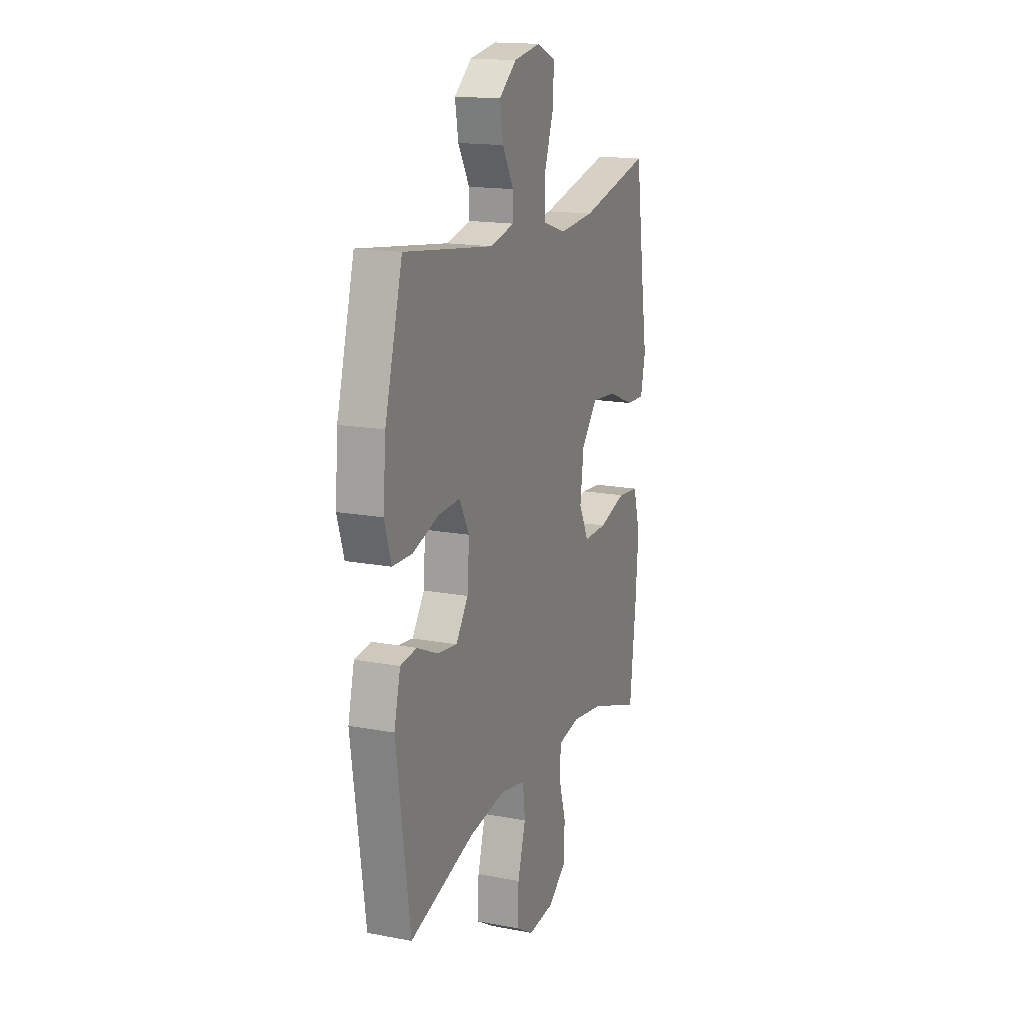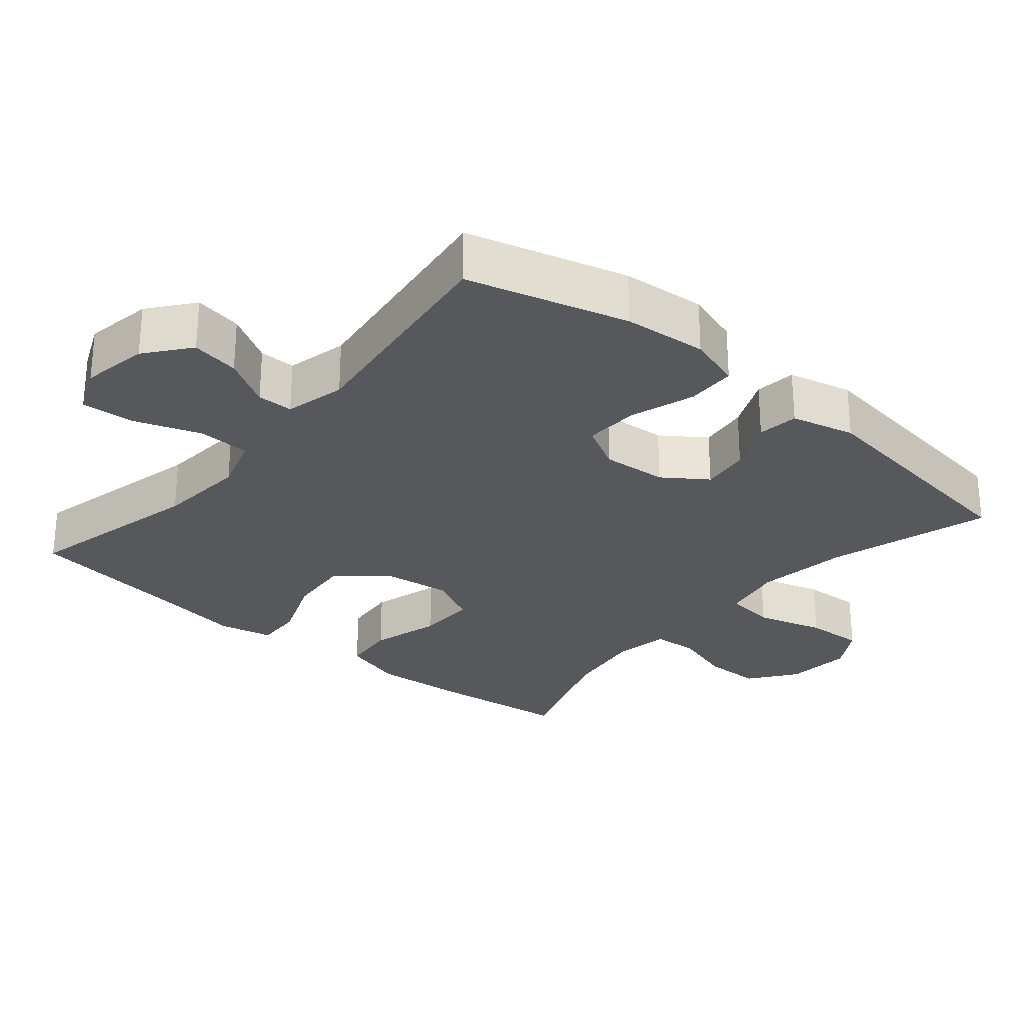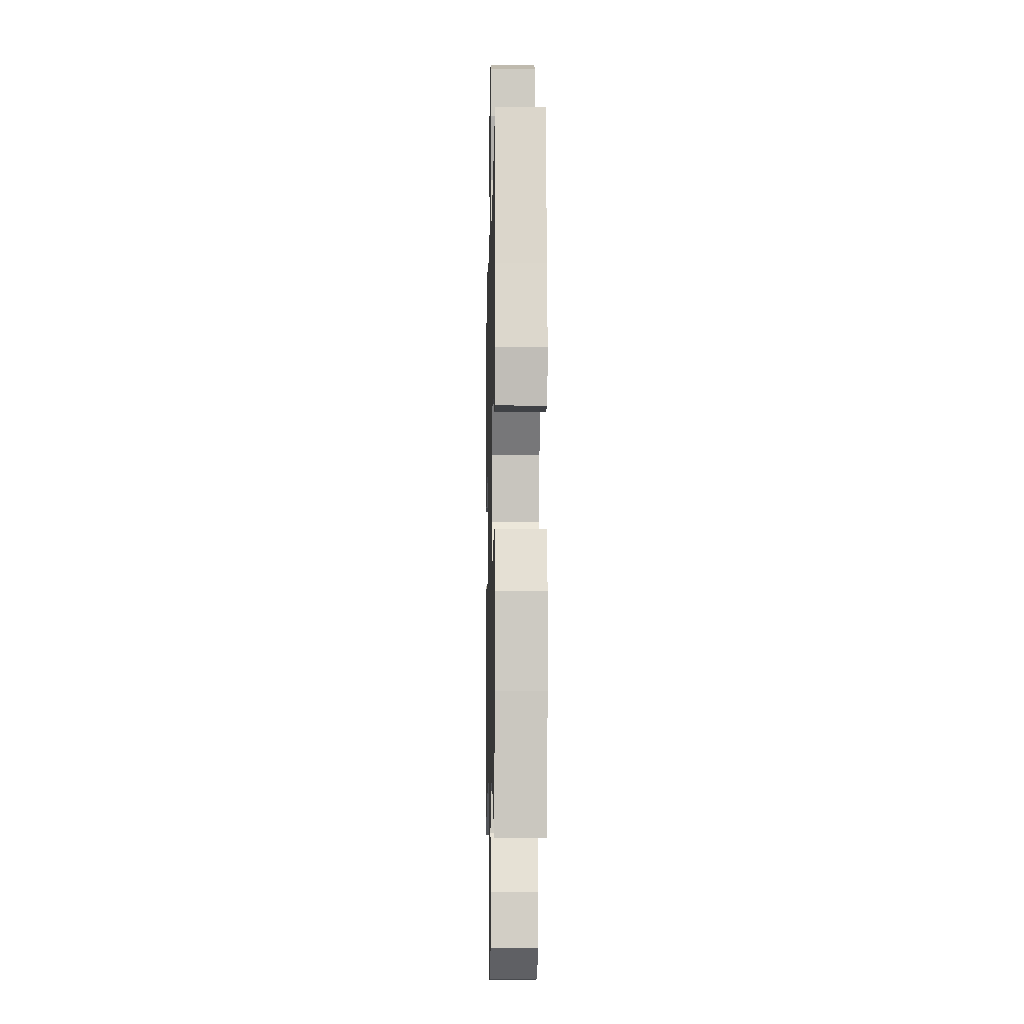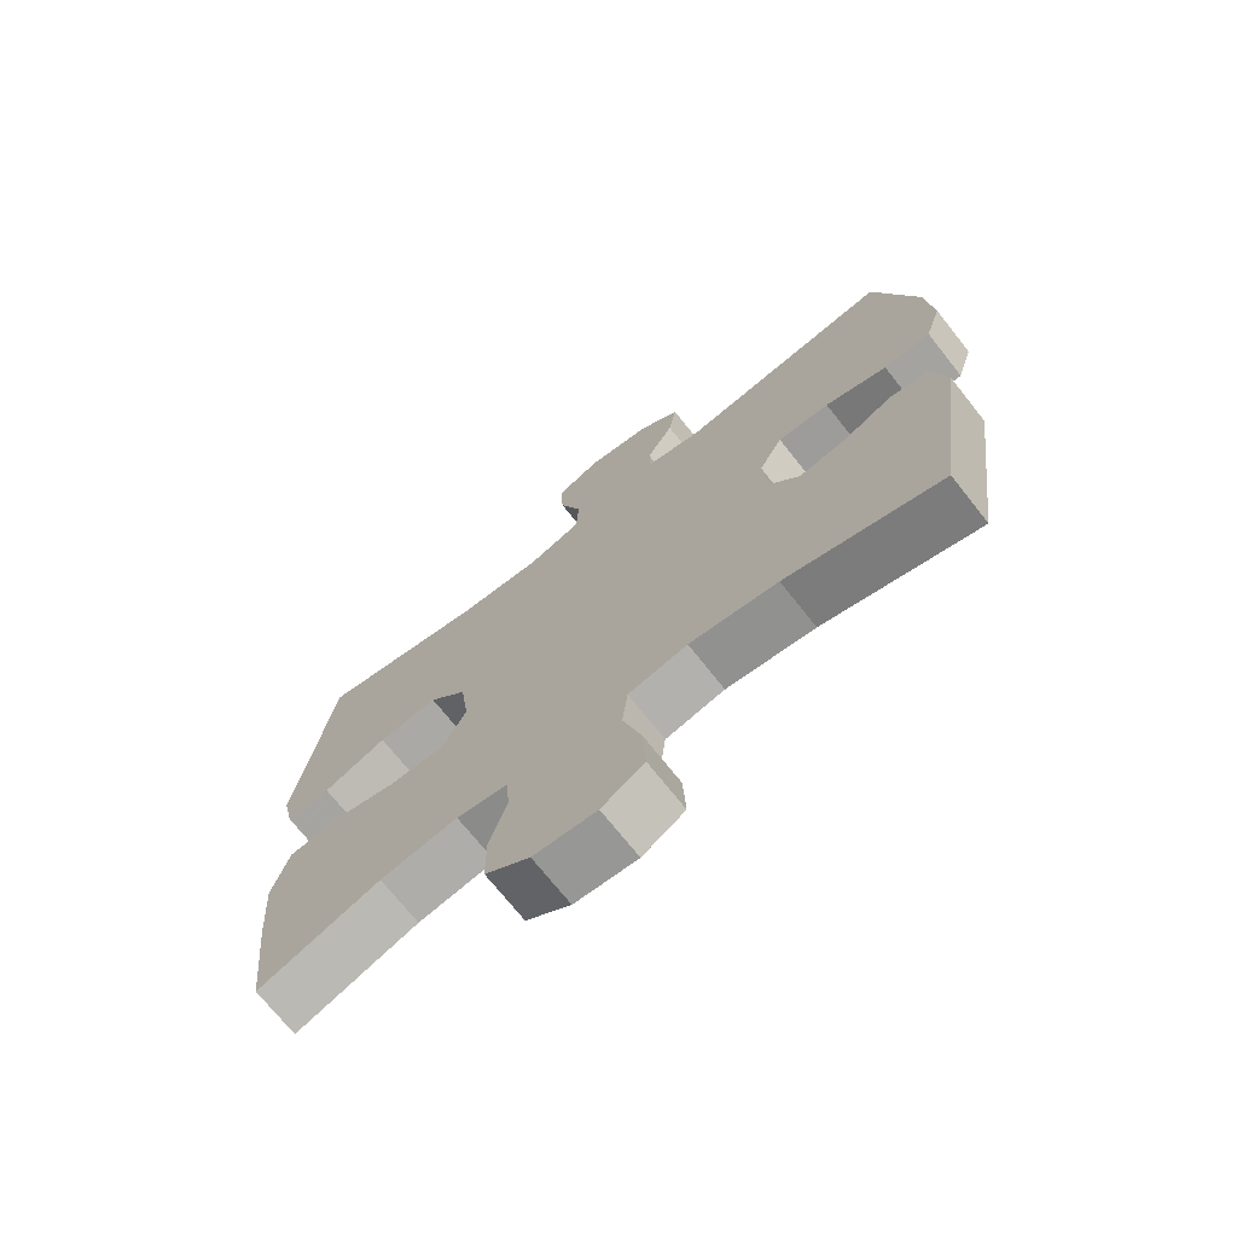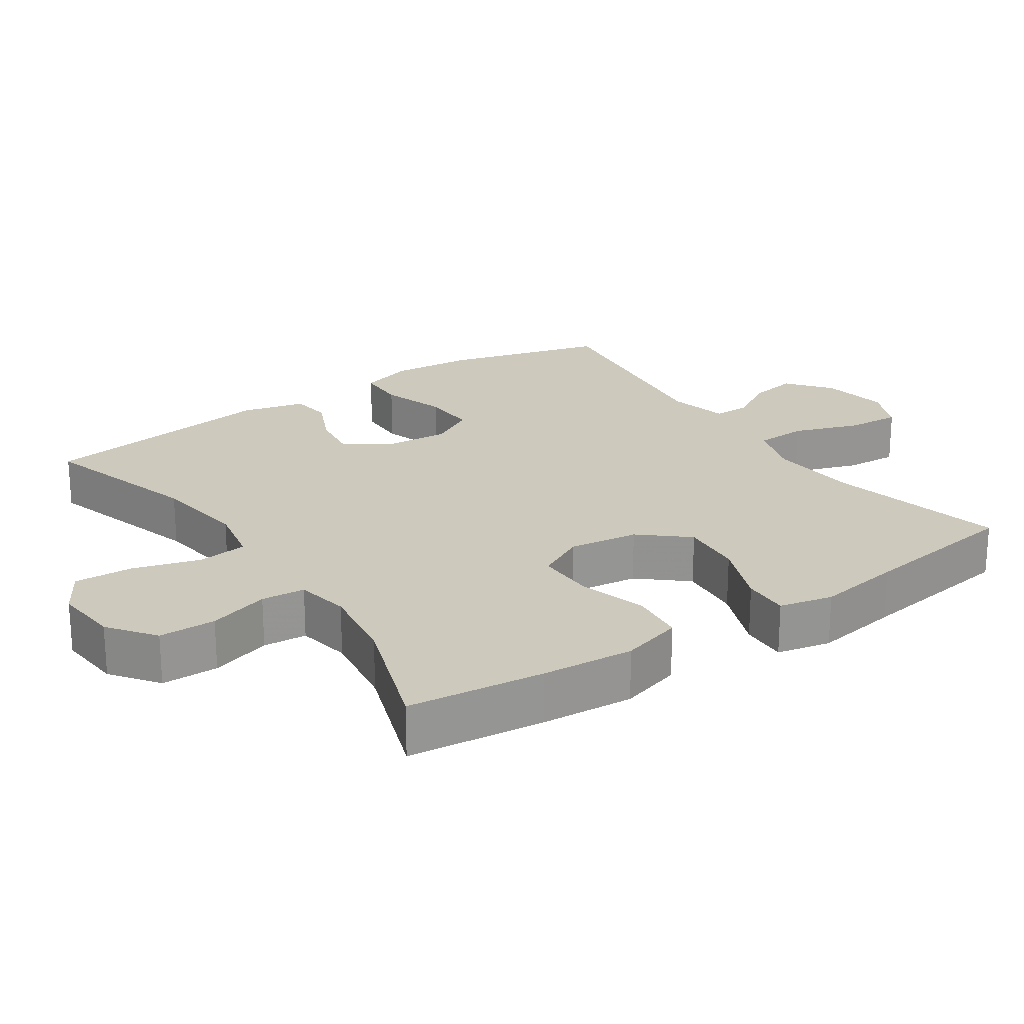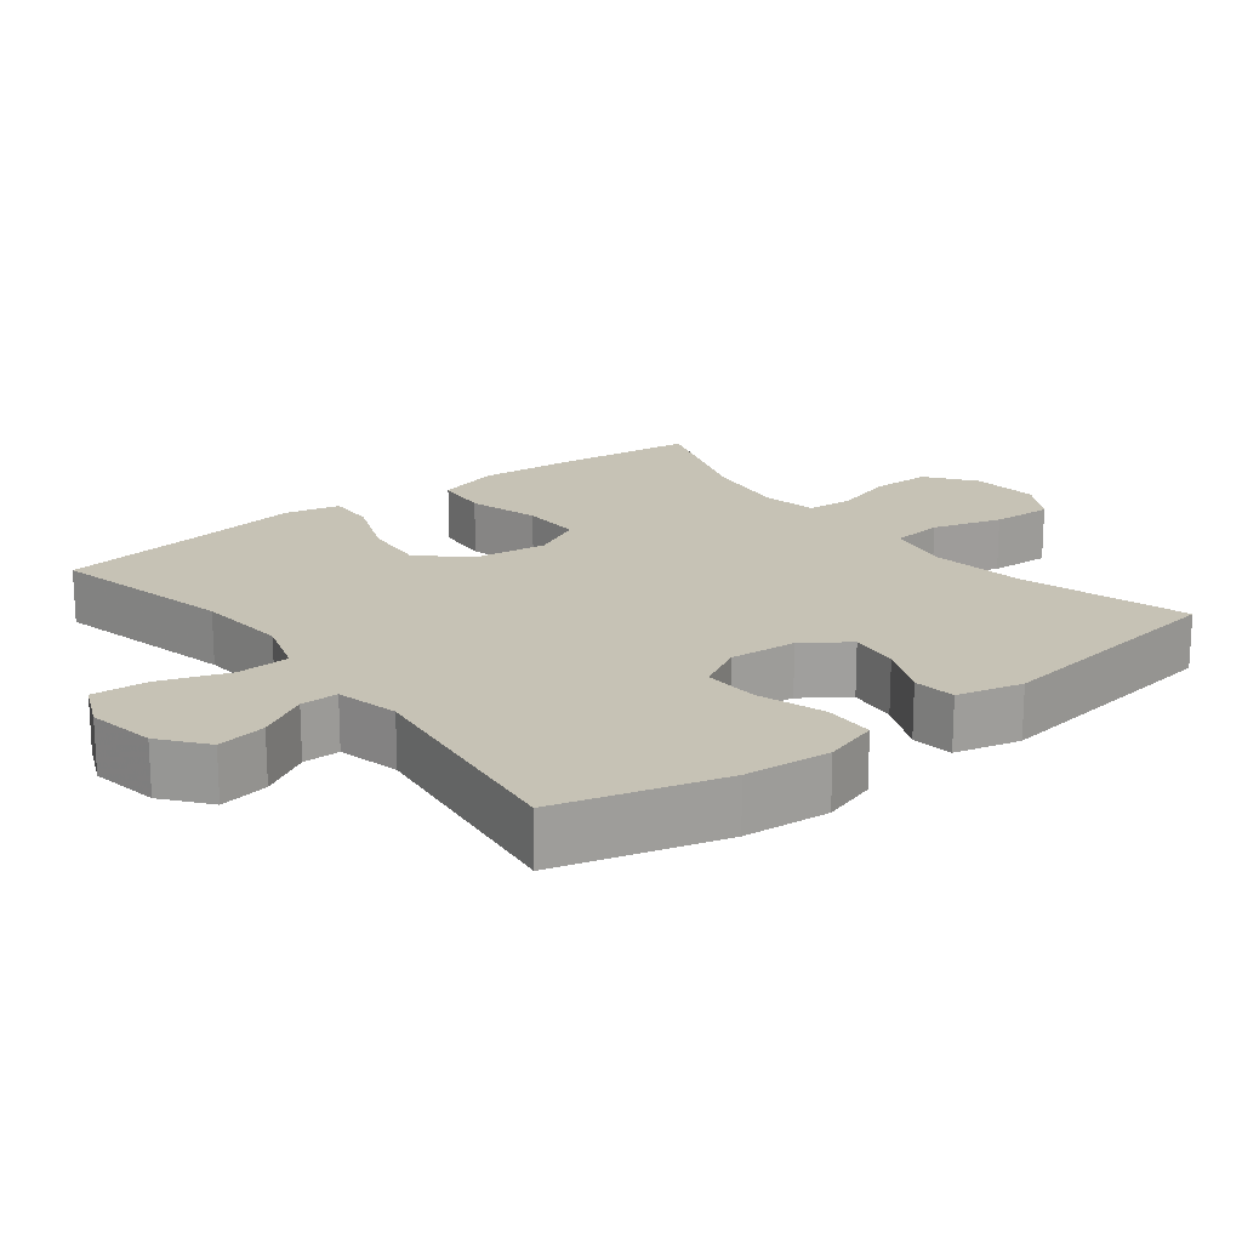
<metadata>
{"format":"obj","ext":"obj","renderer":"f3d","projection":"perspective","resolution":1024,"background":"white","views":[{"elev":16.4,"azim":111.2,"up":"+Z"},{"elev":-27.7,"azim":49.8,"up":"+Y"},{"elev":-7.9,"azim":-91.3,"up":"+Z"},{"elev":-71.7,"azim":38.4,"up":"+Z"},{"elev":22.7,"azim":-124.2,"up":"+Y"},{"elev":18.9,"azim":52.1,"up":"+Y"}]}
</metadata>
<code>
v -0.5 0.07 0.5
v -0.247 0.07 0.442
v -0.121 0.07 0.432
v -0.041 0.07 0.458
v -0.038 0.07 0.531
v -0.071 0.07 0.625
v -0.076 0.07 0.701
v -0.009 0.07 0.73
v 0.086 0.07 0.714
v 0.148 0.07 0.665
v 0.136 0.07 0.597
v 0.096 0.07 0.528
v 0.096 0.07 0.477
v 0.182 0.07 0.457
v 0.5 0.07 0.5
v 0.562 0.07 0.274
v 0.572 0.07 0.156
v 0.548 0.07 0.08
v 0.478 0.07 0.078
v 0.386 0.07 0.108
v 0.309 0.07 0.111
v 0.274 0.07 0.047
v 0.281 0.07 -0.045
v 0.324 0.07 -0.106
v 0.393 0.07 -0.097
v 0.468 0.07 -0.063
v 0.526 0.07 -0.07
v 0.548 0.07 -0.16
v 0.5 0.07 -0.5
v 0.27 0.07 -0.432
v 0.139 0.07 -0.414
v 0.051 0.07 -0.432
v 0.043 0.07 -0.503
v 0.071 0.07 -0.598
v 0.075 0.07 -0.681
v 0.012 0.07 -0.719
v -0.081 0.07 -0.711
v -0.147 0.07 -0.662
v -0.148 0.07 -0.581
v -0.122 0.07 -0.495
v -0.127 0.07 -0.433
v -0.203 0.07 -0.419
v -0.318 0.07 -0.436
v -0.5 0.07 -0.5
v -0.522 0.07 -0.307
v -0.532 0.07 -0.176
v -0.507 0.07 -0.089
v -0.431 0.07 -0.081
v -0.333 0.07 -0.109
v -0.25 0.07 -0.11
v -0.215 0.07 -0.041
v -0.228 0.07 0.057
v -0.285 0.07 0.123
v -0.374 0.07 0.115
v -0.469 0.07 0.077
v -0.535 0.07 0.074
v -0.552 0.07 0.15
v -0.533 0.07 0.27
v -0.5 0 0.5
v -0.247 0 0.442
v -0.121 0 0.432
v -0.041 0 0.458
v -0.038 0 0.531
v -0.071 0 0.625
v -0.076 0 0.701
v -0.009 0 0.73
v 0.086 0 0.714
v 0.148 0 0.665
v 0.136 0 0.597
v 0.096 0 0.528
v 0.096 0 0.477
v 0.182 0 0.457
v 0.5 0 0.5
v 0.562 0 0.274
v 0.572 0 0.156
v 0.548 0 0.08
v 0.478 0 0.078
v 0.386 0 0.108
v 0.309 0 0.111
v 0.274 0 0.047
v 0.281 0 -0.045
v 0.324 0 -0.106
v 0.393 0 -0.097
v 0.468 0 -0.063
v 0.526 0 -0.07
v 0.548 0 -0.16
v 0.5 0 -0.5
v 0.27 0 -0.432
v 0.139 0 -0.414
v 0.051 0 -0.432
v 0.043 0 -0.503
v 0.071 0 -0.598
v 0.075 0 -0.681
v 0.012 0 -0.719
v -0.081 0 -0.711
v -0.147 0 -0.662
v -0.148 0 -0.581
v -0.122 0 -0.495
v -0.127 0 -0.433
v -0.203 0 -0.419
v -0.318 0 -0.436
v -0.5 0 -0.5
v -0.522 0 -0.307
v -0.532 0 -0.176
v -0.507 0 -0.089
v -0.431 0 -0.081
v -0.333 0 -0.109
v -0.25 0 -0.11
v -0.215 0 -0.041
v -0.228 0 0.057
v -0.285 0 0.123
v -0.374 0 0.115
v -0.469 0 0.077
v -0.535 0 0.074
v -0.552 0 0.15
v -0.533 0 0.27
f 56 57 58
f 55 56 58
f 54 55 58
f 58 1 2
f 54 58 2
f 53 54 2
f 52 53 2 3
f 51 52 3 4
f 47 48 49
f 46 47 49
f 45 46 49
f 44 45 49
f 43 44 49
f 42 43 49 50
f 41 42 50 51
f 38 39 40
f 37 38 40
f 36 37 40
f 35 36 40
f 34 35 40
f 33 34 40
f 32 33 40 41
f 41 51 4
f 32 41 4
f 31 32 4
f 28 29 30
f 27 28 30
f 26 27 30
f 25 26 30
f 24 25 30 31
f 18 19 20
f 17 18 20
f 16 17 20
f 15 16 20
f 14 15 20
f 13 14 20 21
f 10 11 12
f 9 10 12
f 8 9 12
f 7 8 12
f 6 7 12
f 5 6 12
f 5 12 13
f 13 21 22
f 5 13 22
f 4 5 22
f 23 24 31
f 4 22 23 31
f 116 115 114
f 116 114 113
f 116 113 112
f 60 59 116
f 60 116 112
f 60 112 111
f 61 60 111 110
f 62 61 110 109
f 107 106 105
f 107 105 104
f 107 104 103
f 107 103 102
f 107 102 101
f 108 107 101 100
f 109 108 100 99
f 98 97 96
f 98 96 95
f 98 95 94
f 98 94 93
f 98 93 92
f 98 92 91
f 99 98 91 90
f 62 109 99
f 62 99 90
f 62 90 89
f 88 87 86
f 88 86 85
f 88 85 84
f 88 84 83
f 89 88 83 82
f 78 77 76
f 78 76 75
f 78 75 74
f 78 74 73
f 78 73 72
f 79 78 72 71
f 70 69 68
f 70 68 67
f 70 67 66
f 70 66 65
f 70 65 64
f 70 64 63
f 71 70 63
f 80 79 71
f 80 71 63
f 80 63 62
f 89 82 81
f 89 81 80 62
f 1 59 60 2
f 2 60 61 3
f 3 61 62 4
f 4 62 63 5
f 5 63 64 6
f 6 64 65 7
f 7 65 66 8
f 8 66 67 9
f 9 67 68 10
f 10 68 69 11
f 11 69 70 12
f 12 70 71 13
f 13 71 72 14
f 14 72 73 15
f 15 73 74 16
f 16 74 75 17
f 17 75 76 18
f 18 76 77 19
f 19 77 78 20
f 20 78 79 21
f 21 79 80 22
f 22 80 81 23
f 23 81 82 24
f 24 82 83 25
f 25 83 84 26
f 26 84 85 27
f 27 85 86 28
f 28 86 87 29
f 29 87 88 30
f 30 88 89 31
f 31 89 90 32
f 32 90 91 33
f 33 91 92 34
f 34 92 93 35
f 35 93 94 36
f 36 94 95 37
f 37 95 96 38
f 38 96 97 39
f 39 97 98 40
f 40 98 99 41
f 41 99 100 42
f 42 100 101 43
f 43 101 102 44
f 44 102 103 45
f 45 103 104 46
f 46 104 105 47
f 47 105 106 48
f 48 106 107 49
f 49 107 108 50
f 50 108 109 51
f 51 109 110 52
f 52 110 111 53
f 53 111 112 54
f 54 112 113 55
f 55 113 114 56
f 56 114 115 57
f 57 115 116 58
f 58 116 59 1

</code>
